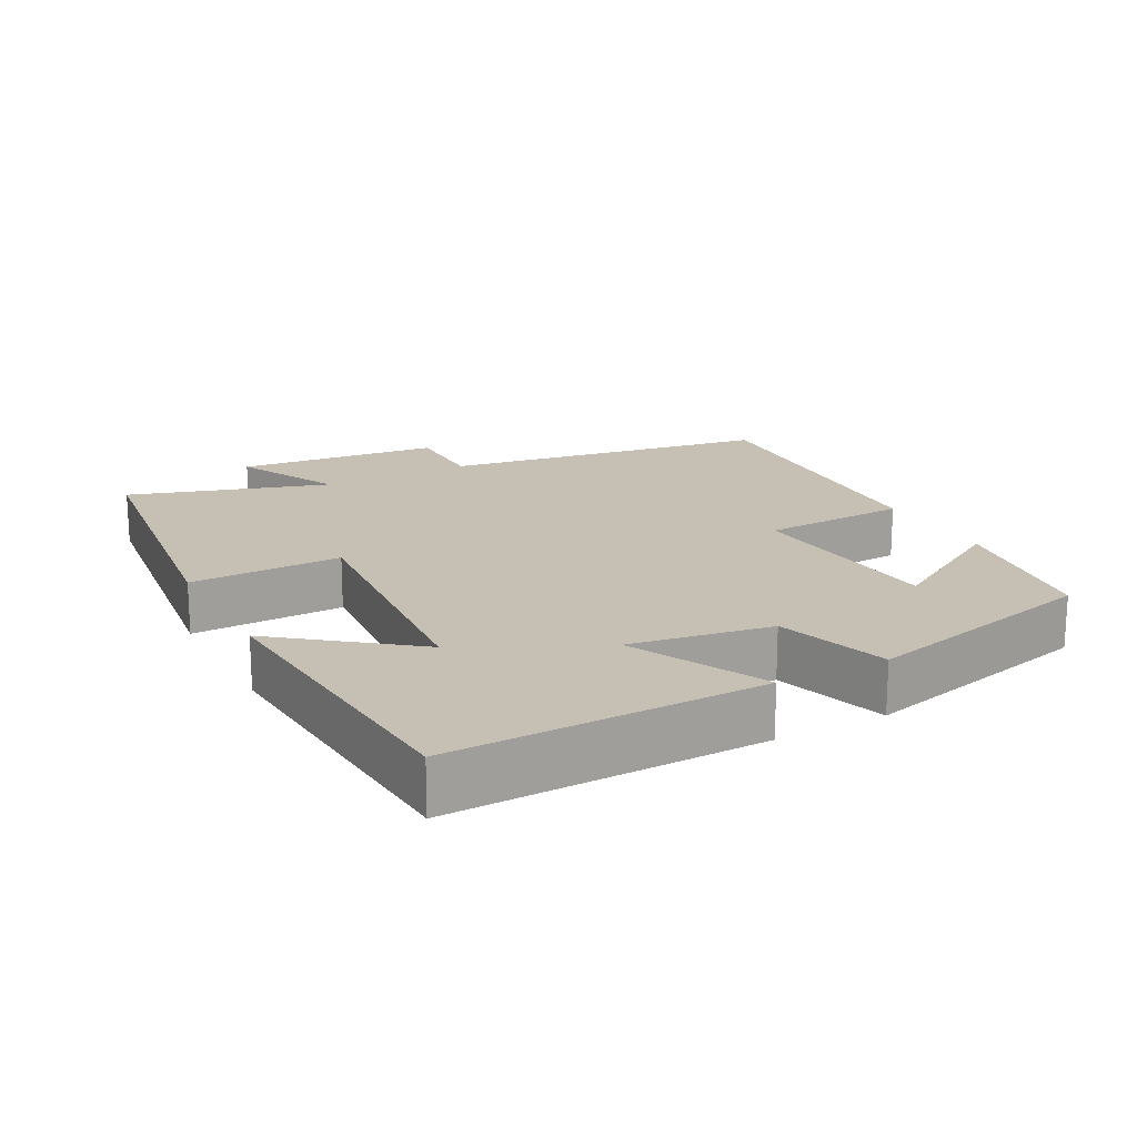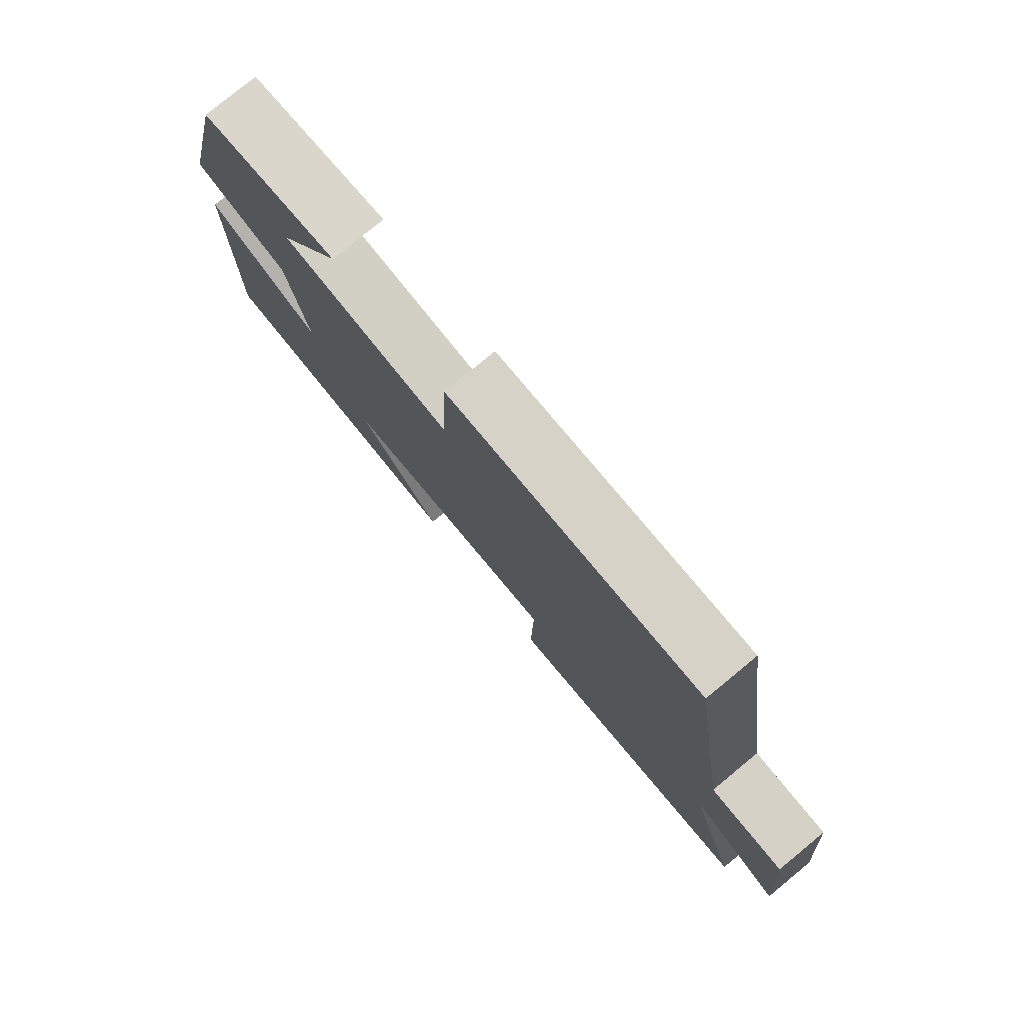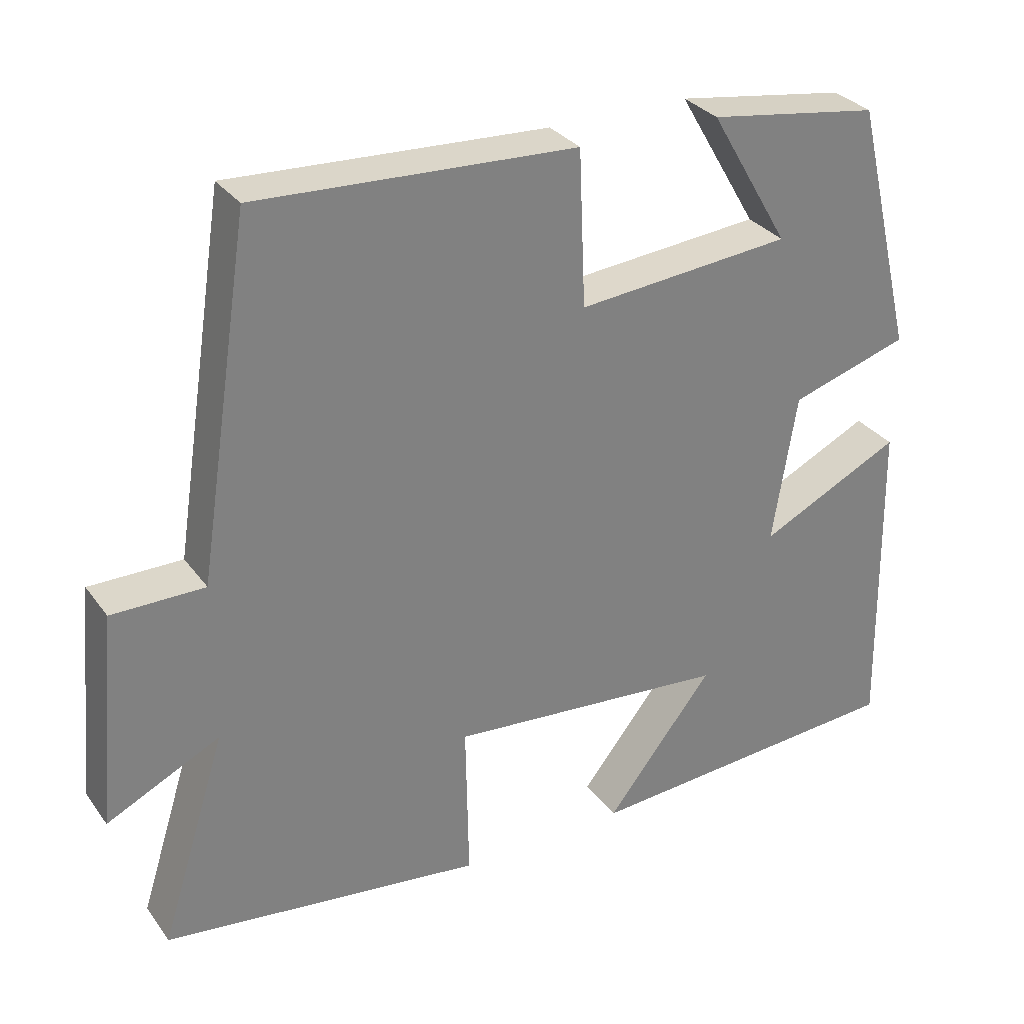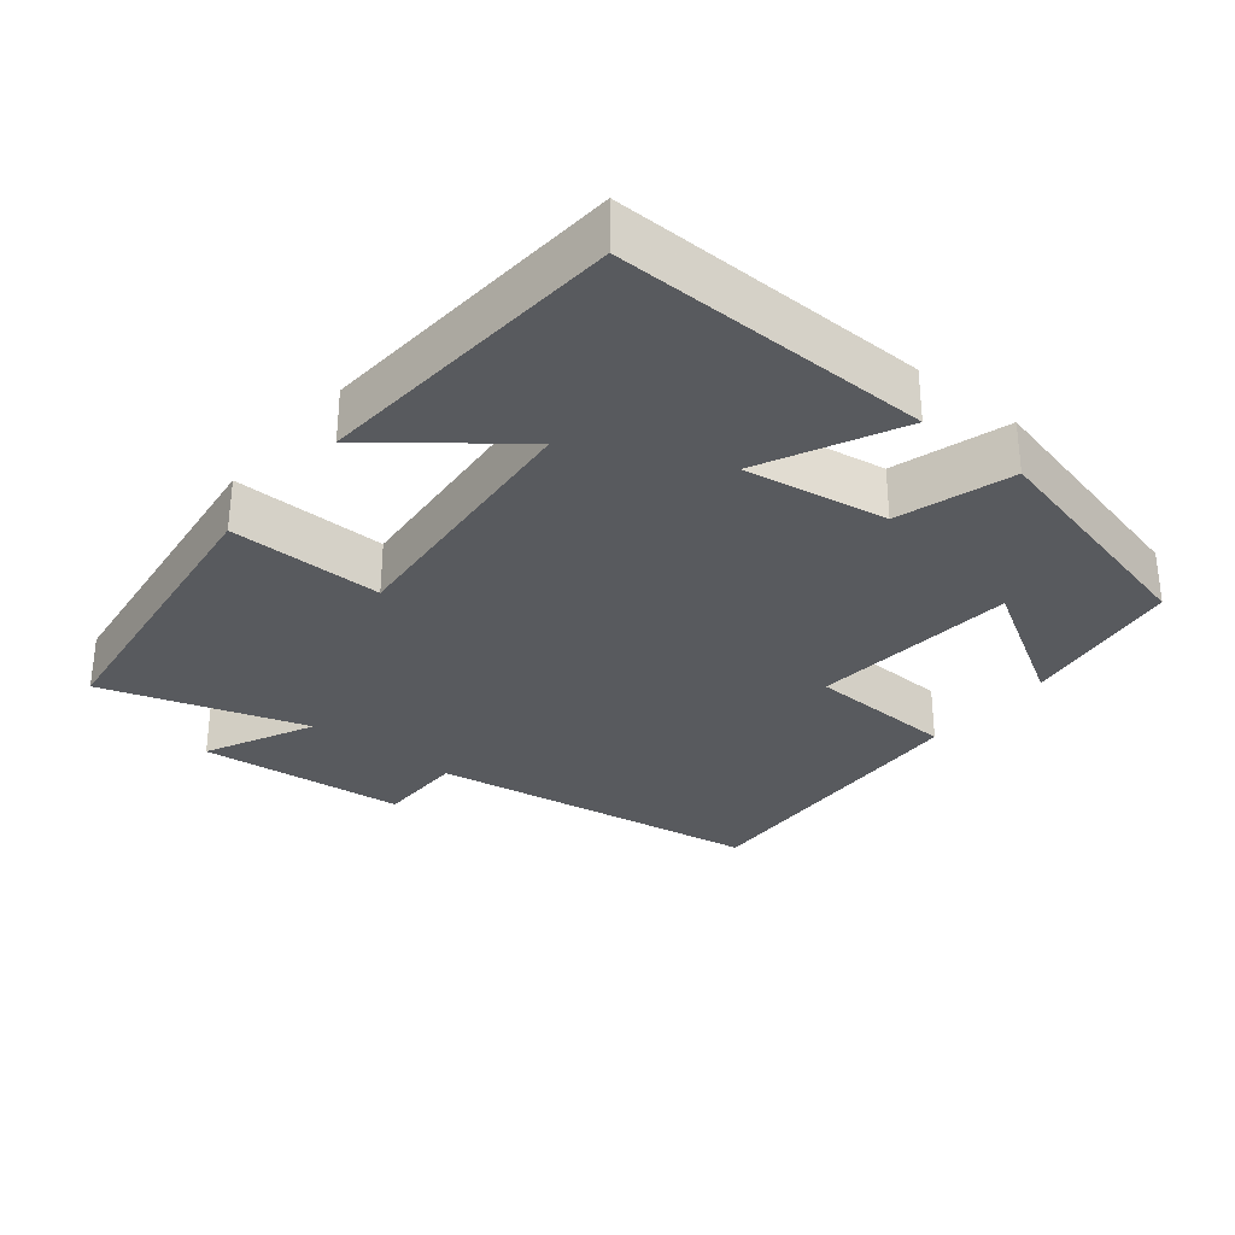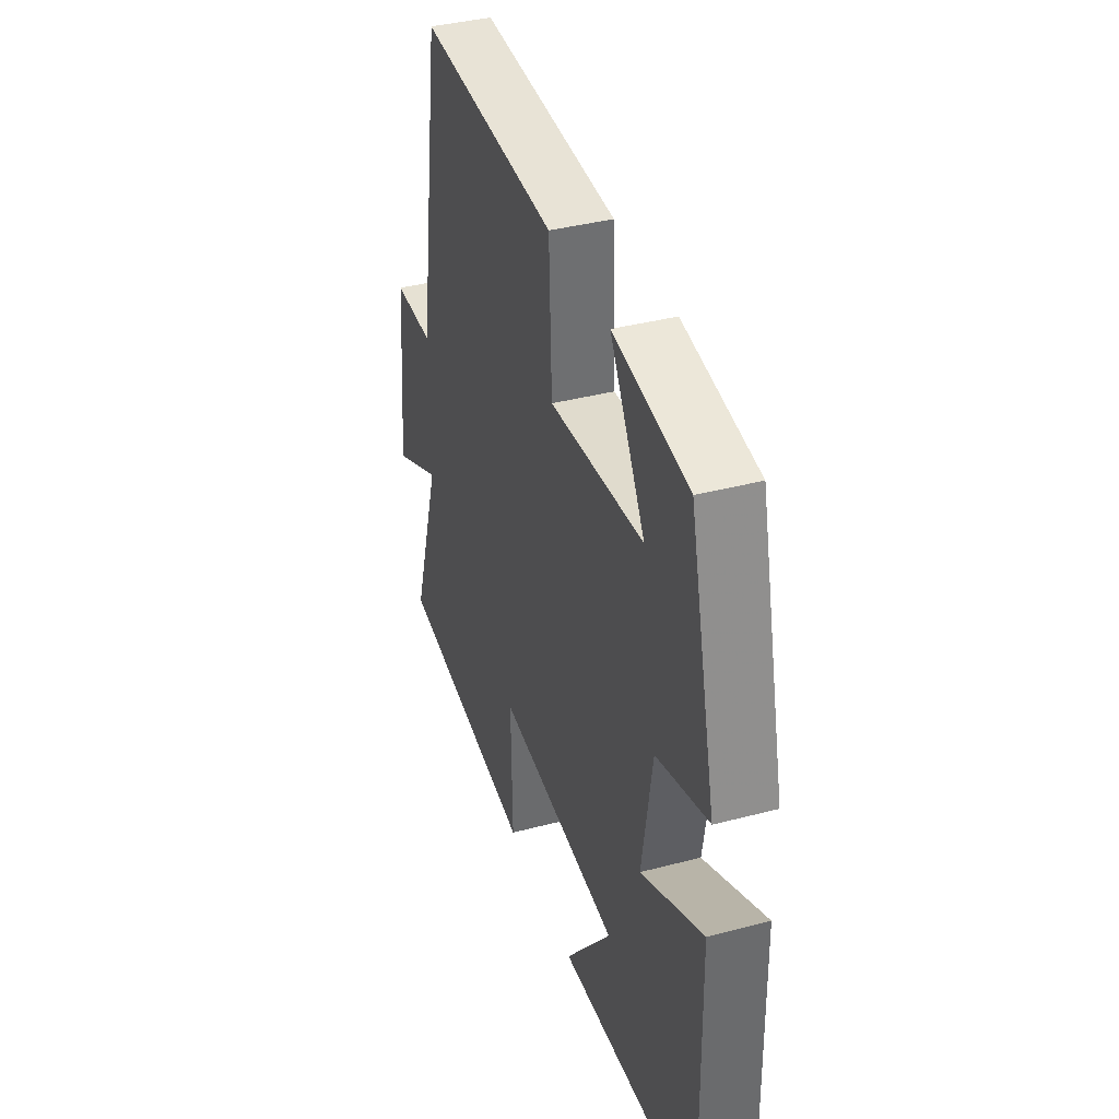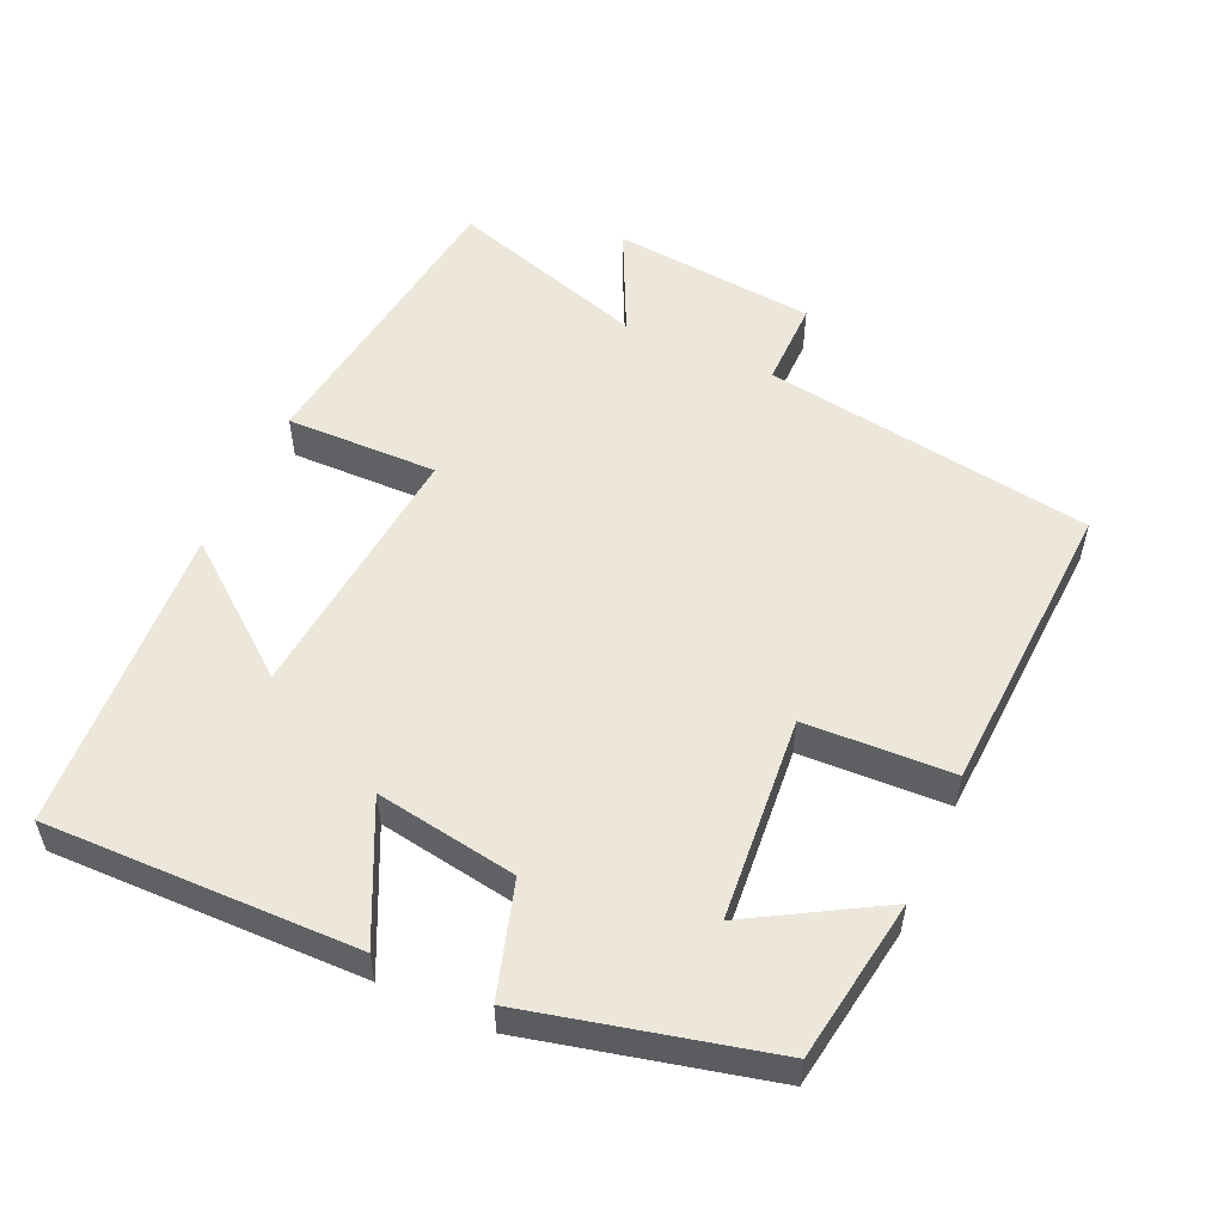
<metadata>
{"format":"obj","ext":"obj","renderer":"f3d","projection":"perspective","resolution":1024,"background":"white","views":[{"elev":18.1,"azim":-118.2,"up":"+Y"},{"elev":78.7,"azim":50.6,"up":"+Z"},{"elev":30.8,"azim":150.4,"up":"+Z"},{"elev":-30.9,"azim":-129.0,"up":"+Y"},{"elev":38.6,"azim":-108.3,"up":"+Z"},{"elev":53.6,"azim":-65.5,"up":"+Y"}]}
</metadata>
<code>
v 0.428 0.07 0.521
v 0.5 0.07 0.053
v 0.624 0.07 0.053
v 0.652 0.07 -0.237
v 0.5 0.07 -0.163
v 0.589 0.07 -0.446
v 0.158 0.07 -0.5
v 0.162 0.07 -0.285
v -0.214 0.07 -0.317
v -0.07 0.07 -0.5
v -0.508 0.07 -0.469
v -0.5 0.07 -0.029
v -0.309 0.07 -0.122
v -0.341 0.07 0.078
v -0.5 0.07 0.127
v -0.418 0.07 0.465
v -0.189 0.07 0.5
v -0.296 0.07 0.318
v -0.008 0.07 0.292
v 0.001 0.07 0.5
v 0.428 0 0.521
v 0.5 0 0.053
v 0.624 0 0.053
v 0.652 0 -0.237
v 0.5 0 -0.163
v 0.589 0 -0.446
v 0.158 0 -0.5
v 0.162 0 -0.285
v -0.214 0 -0.317
v -0.07 0 -0.5
v -0.508 0 -0.469
v -0.5 0 -0.029
v -0.309 0 -0.122
v -0.341 0 0.078
v -0.5 0 0.127
v -0.418 0 0.465
v -0.189 0 0.5
v -0.296 0 0.318
v -0.008 0 0.292
v 0.001 0 0.5
f 19 20 1 2
f 18 19 2
f 15 16 17 18
f 14 15 18 2
f 13 14 2
f 11 12 13
f 9 10 11
f 9 11 13 2
f 5 6 7 8
f 9 2 3
f 8 9 3
f 5 8 3
f 3 4 5
f 22 21 40 39
f 22 39 38
f 38 37 36 35
f 22 38 35 34
f 22 34 33
f 33 32 31
f 31 30 29
f 22 33 31 29
f 28 27 26 25
f 23 22 29
f 23 29 28
f 23 28 25
f 25 24 23
f 1 21 22 2
f 2 22 23 3
f 3 23 24 4
f 4 24 25 5
f 5 25 26 6
f 6 26 27 7
f 7 27 28 8
f 8 28 29 9
f 9 29 30 10
f 10 30 31 11
f 11 31 32 12
f 12 32 33 13
f 13 33 34 14
f 14 34 35 15
f 15 35 36 16
f 16 36 37 17
f 17 37 38 18
f 18 38 39 19
f 19 39 40 20
f 20 40 21 1

</code>
